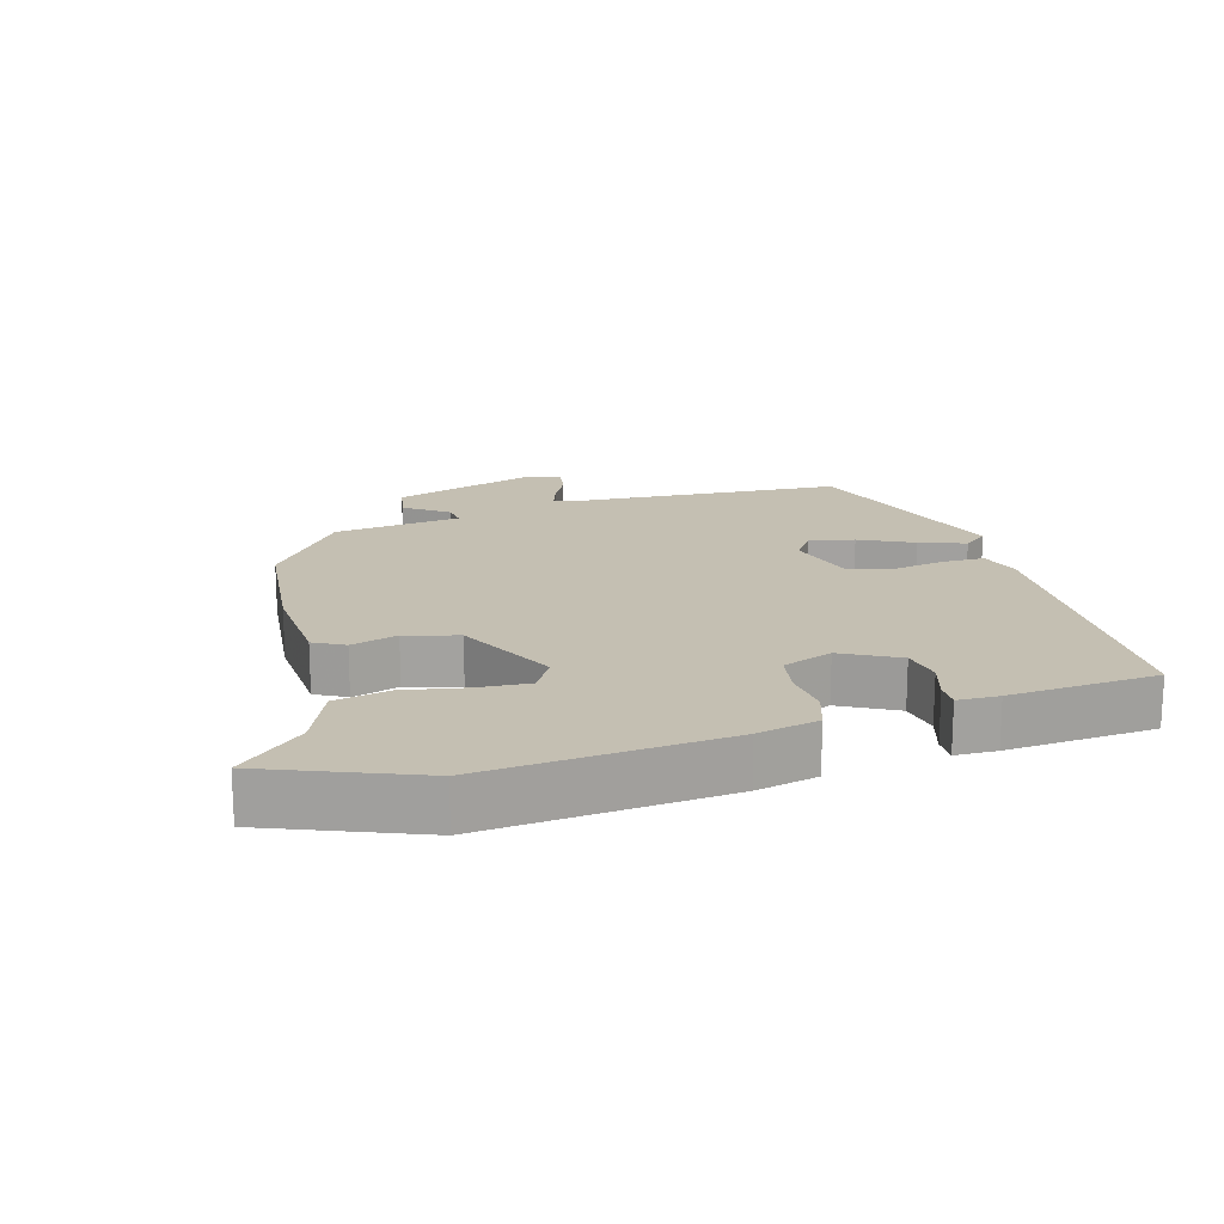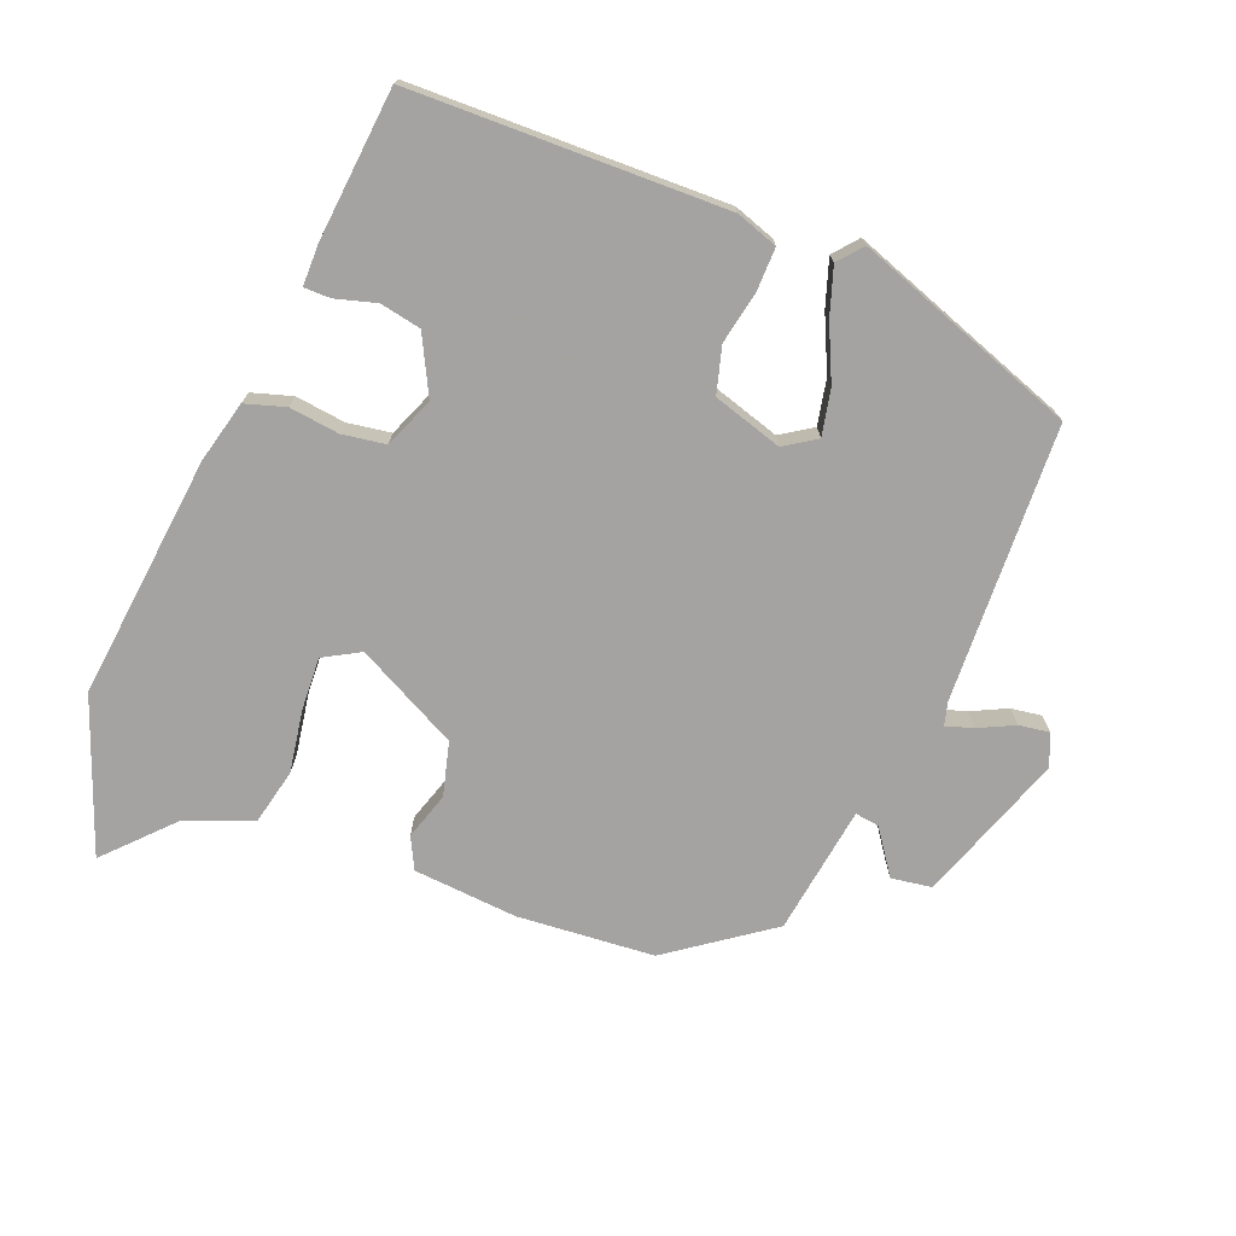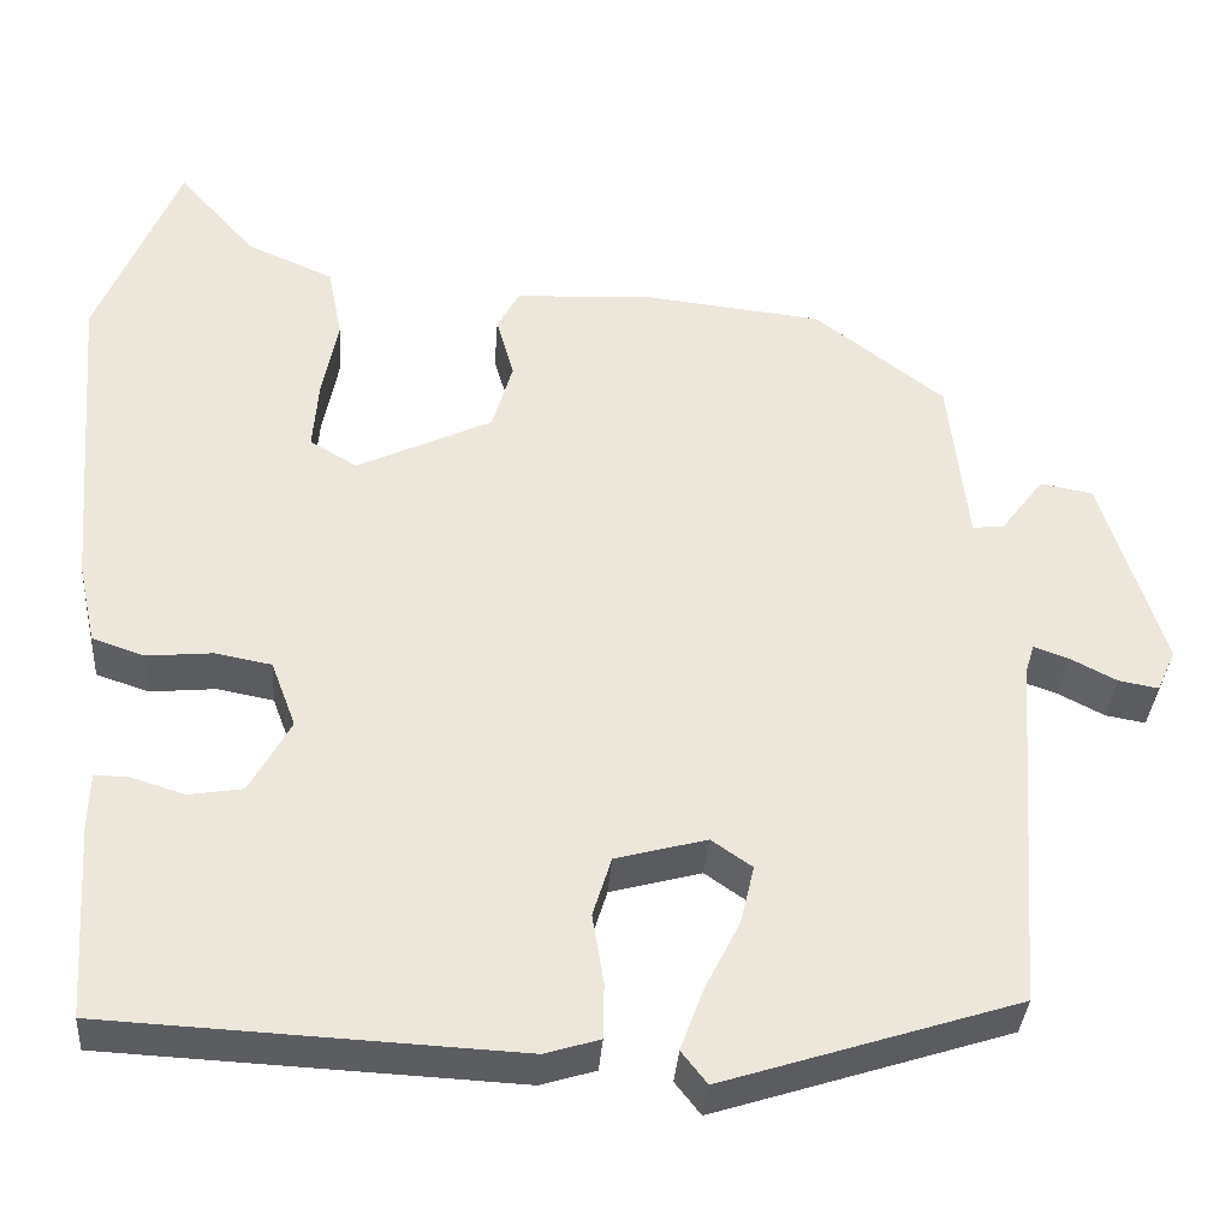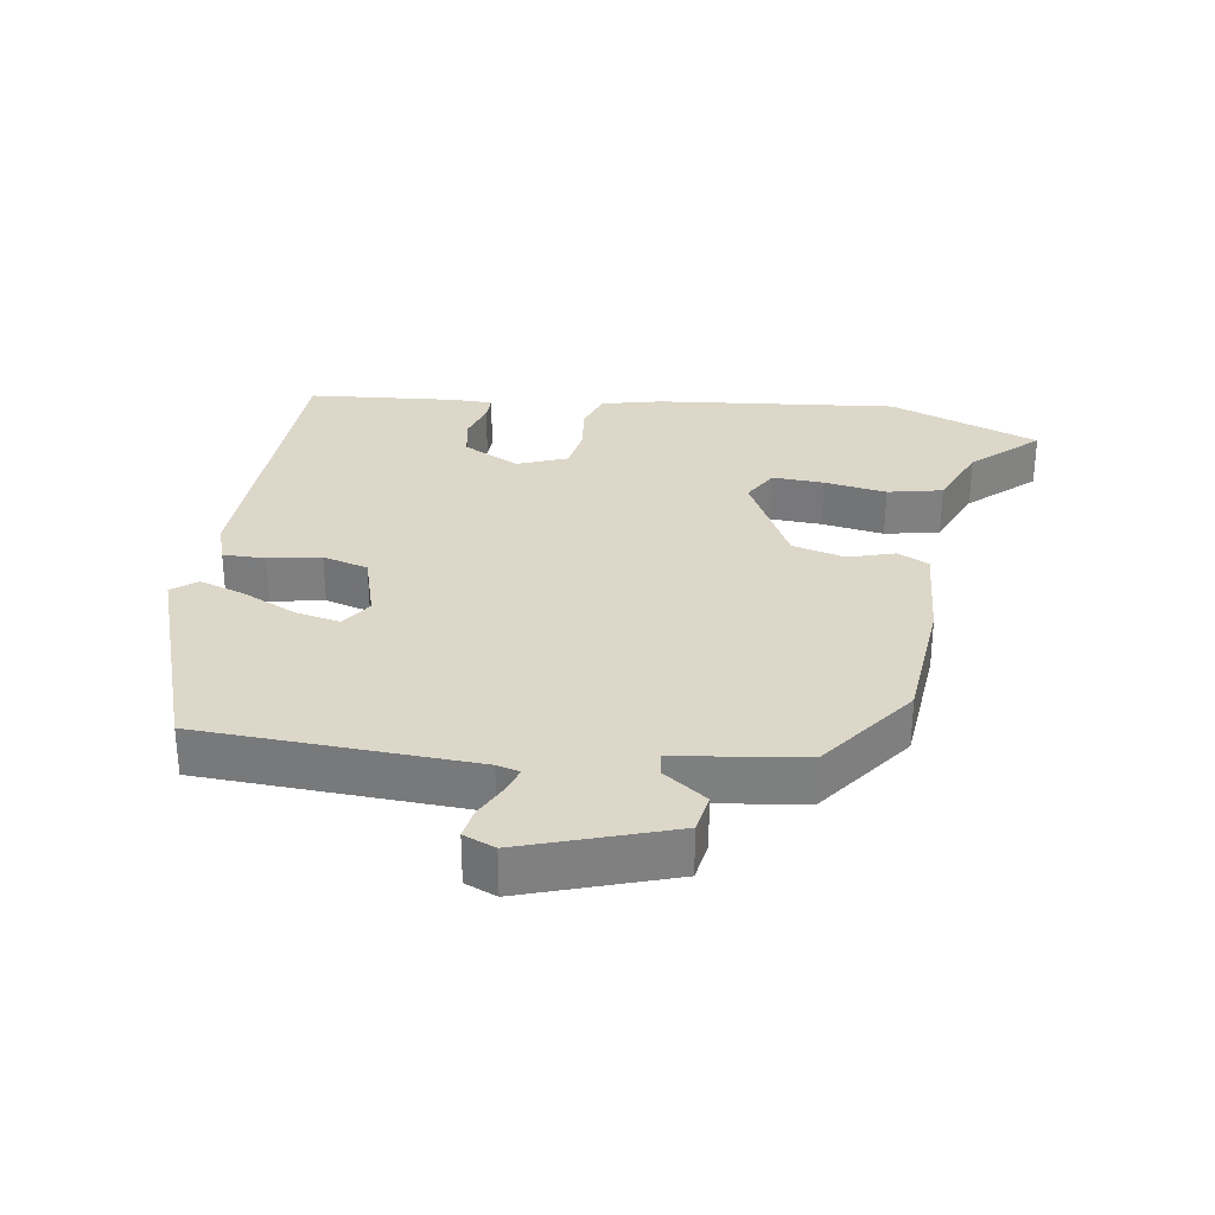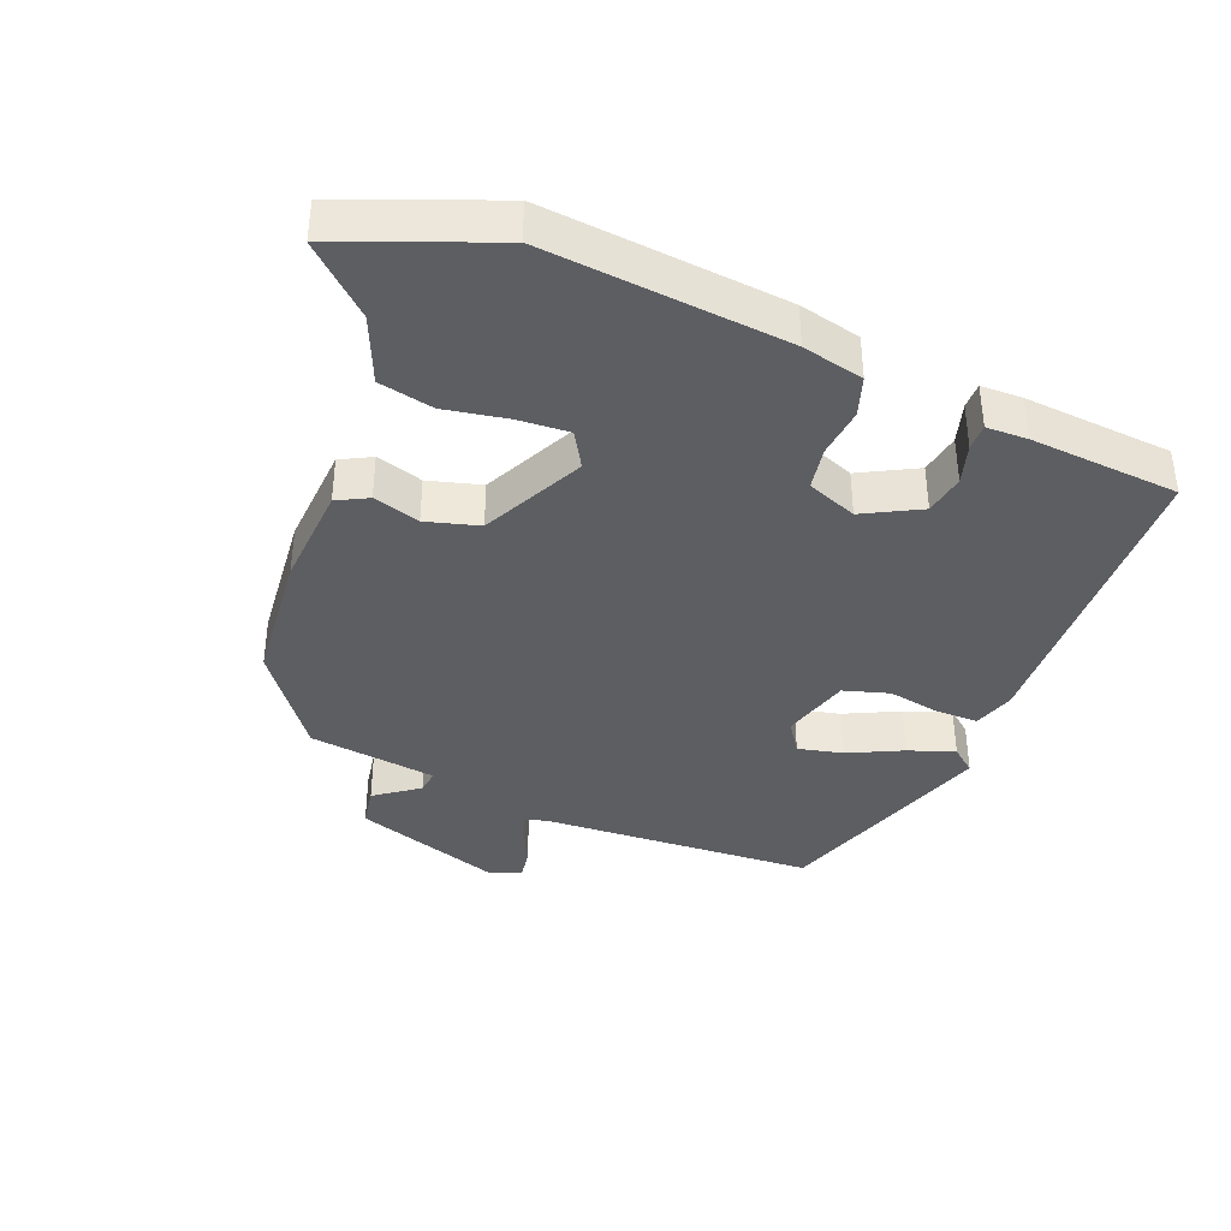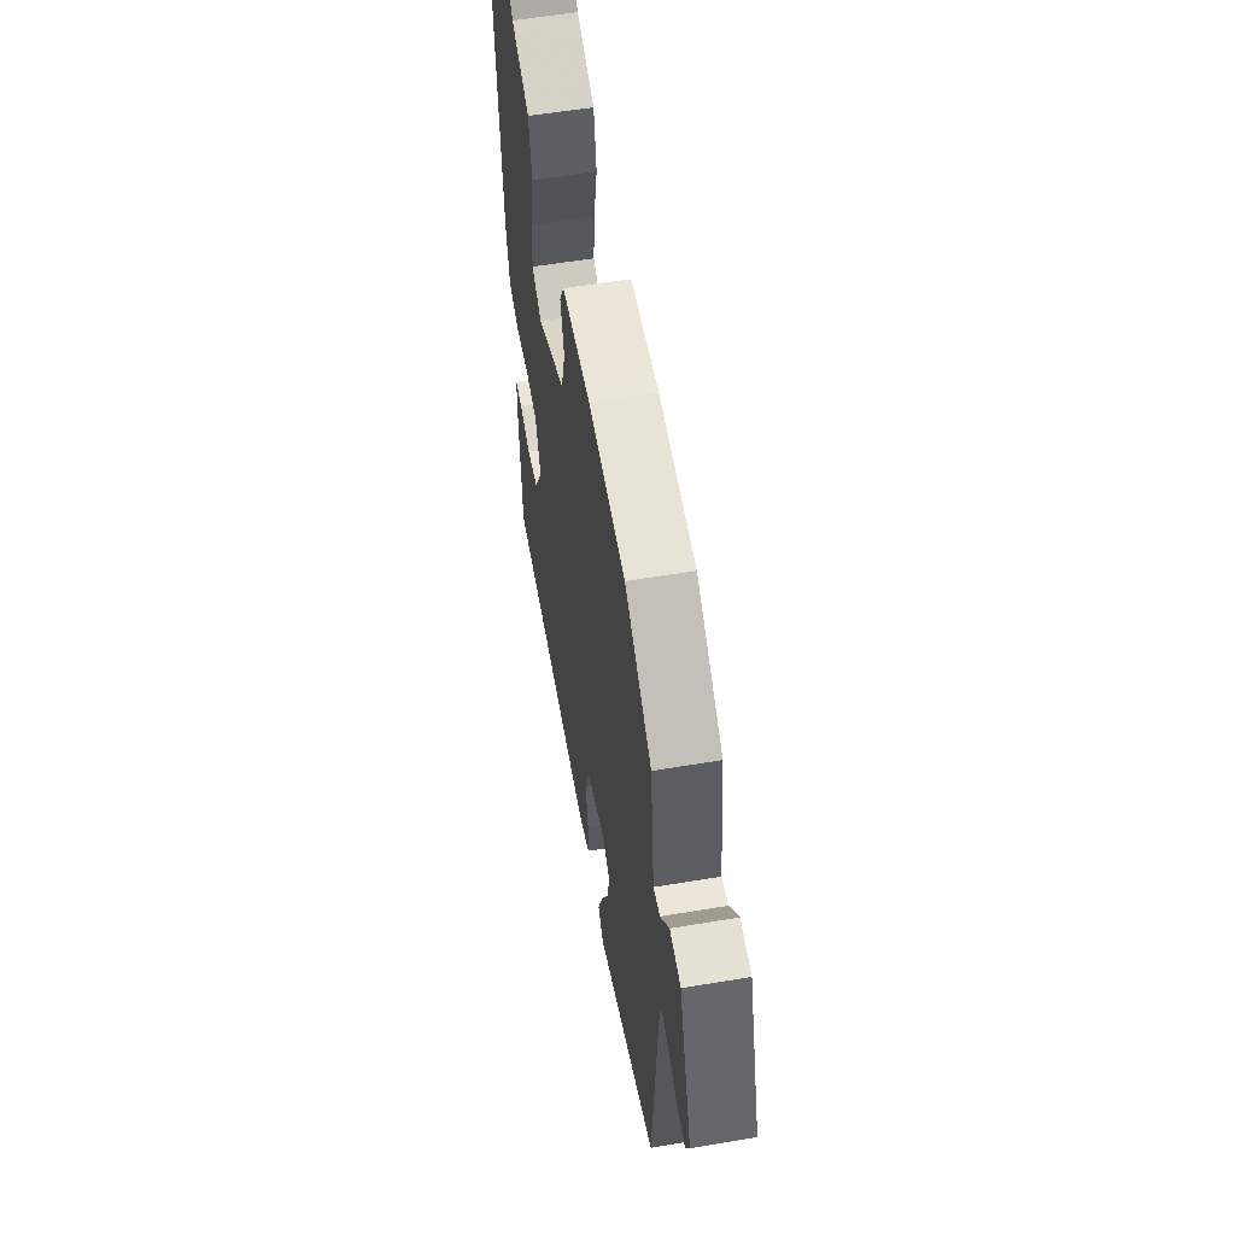
<metadata>
{"format":"obj","ext":"obj","renderer":"f3d","projection":"perspective","resolution":1024,"background":"white","views":[{"elev":17.6,"azim":73.4,"up":"+Y"},{"elev":-73.1,"azim":156.7,"up":"+Y"},{"elev":-35.3,"azim":175.9,"up":"+Z"},{"elev":30.3,"azim":-82.5,"up":"+Y"},{"elev":-38.6,"azim":67.5,"up":"+Y"},{"elev":56.2,"azim":-100.0,"up":"+Z"}]}
</metadata>
<code>
v -0.511 0.07 -0.439
v -0.54 0.07 -0.03
v -0.55 0.07 0.004
v -0.59 0.07 -0.01
v -0.642 0.07 -0.037
v -0.687 0.07 -0.045
v -0.708 0.07 0.002
v -0.638 0.07 0.224
v -0.578 0.07 0.235
v -0.53 0.07 0.171
v -0.494 0.07 0.167
v -0.472 0.07 0.359
v -0.326 0.07 0.471
v -0.124 0.07 0.493
v 0.031 0.07 0.485
v 0.056 0.07 0.439
v 0.036 0.07 0.369
v 0.059 0.07 0.29
v 0.212 0.07 0.217
v 0.265 0.07 0.249
v 0.259 0.07 0.326
v 0.241 0.07 0.419
v 0.257 0.07 0.501
v 0.355 0.07 0.544
v 0.442 0.07 0.642
v 0.534 0.07 0.418
v 0.505 0.07 0.056
v 0.485 0.07 -0.036
v 0.426 0.07 -0.056
v 0.352 0.07 -0.049
v 0.288 0.07 -0.061
v 0.26 0.07 -0.136
v 0.306 0.07 -0.22
v 0.367 0.07 -0.23
v 0.427 0.07 -0.211
v 0.466 0.07 -0.21
v 0.468 0.07 -0.272
v 0.454 0.07 -0.495
v -0.01 0.07 -0.518
v -0.072 0.07 -0.499
v -0.073 0.07 -0.436
v -0.06 0.07 -0.357
v -0.081 0.07 -0.289
v -0.184 0.07 -0.261
v -0.23 0.07 -0.293
v -0.214 0.07 -0.36
v -0.174 0.07 -0.44
v -0.149 0.07 -0.509
v -0.178 0.07 -0.546
v -0.511 0 -0.439
v -0.54 0 -0.03
v -0.55 0 0.004
v -0.59 0 -0.01
v -0.642 0 -0.037
v -0.687 0 -0.045
v -0.708 0 0.002
v -0.638 0 0.224
v -0.578 0 0.235
v -0.53 0 0.171
v -0.494 0 0.167
v -0.472 0 0.359
v -0.326 0 0.471
v -0.124 0 0.493
v 0.031 0 0.485
v 0.056 0 0.439
v 0.036 0 0.369
v 0.059 0 0.29
v 0.212 0 0.217
v 0.265 0 0.249
v 0.259 0 0.326
v 0.241 0 0.419
v 0.257 0 0.501
v 0.355 0 0.544
v 0.442 0 0.642
v 0.534 0 0.418
v 0.505 0 0.056
v 0.485 0 -0.036
v 0.426 0 -0.056
v 0.352 0 -0.049
v 0.288 0 -0.061
v 0.26 0 -0.136
v 0.306 0 -0.22
v 0.367 0 -0.23
v 0.427 0 -0.211
v 0.466 0 -0.21
v 0.468 0 -0.272
v 0.454 0 -0.495
v -0.01 0 -0.518
v -0.072 0 -0.499
v -0.073 0 -0.436
v -0.06 0 -0.357
v -0.081 0 -0.289
v -0.184 0 -0.261
v -0.23 0 -0.293
v -0.214 0 -0.36
v -0.174 0 -0.44
v -0.149 0 -0.509
v -0.178 0 -0.546
f 49 1 2
f 48 49 2
f 47 48 2
f 46 47 2
f 45 46 2 3
f 44 45 3
f 43 44 3
f 40 41 42
f 39 40 42
f 38 39 42
f 37 38 42
f 36 37 42
f 34 35 36
f 34 36 42
f 33 34 42 43
f 28 29 30
f 27 28 30
f 26 27 30
f 25 26 30
f 24 25 30
f 23 24 30
f 22 23 30
f 21 22 30
f 20 21 30
f 19 20 30 31
f 18 19 31 32
f 15 16 17
f 14 15 17
f 13 14 17
f 12 13 17
f 11 12 17
f 11 17 18
f 8 9 10
f 7 8 10
f 6 7 10
f 5 6 10
f 4 5 10
f 3 4 10 11
f 43 3 11
f 33 43 11
f 32 33 11
f 11 18 32
f 51 50 98
f 51 98 97
f 51 97 96
f 51 96 95
f 52 51 95 94
f 52 94 93
f 52 93 92
f 91 90 89
f 91 89 88
f 91 88 87
f 91 87 86
f 91 86 85
f 85 84 83
f 91 85 83
f 92 91 83 82
f 79 78 77
f 79 77 76
f 79 76 75
f 79 75 74
f 79 74 73
f 79 73 72
f 79 72 71
f 79 71 70
f 79 70 69
f 80 79 69 68
f 81 80 68 67
f 66 65 64
f 66 64 63
f 66 63 62
f 66 62 61
f 66 61 60
f 67 66 60
f 59 58 57
f 59 57 56
f 59 56 55
f 59 55 54
f 59 54 53
f 60 59 53 52
f 60 52 92
f 60 92 82
f 60 82 81
f 81 67 60
f 1 50 51 2
f 2 51 52 3
f 3 52 53 4
f 4 53 54 5
f 5 54 55 6
f 6 55 56 7
f 7 56 57 8
f 8 57 58 9
f 9 58 59 10
f 10 59 60 11
f 11 60 61 12
f 12 61 62 13
f 13 62 63 14
f 14 63 64 15
f 15 64 65 16
f 16 65 66 17
f 17 66 67 18
f 18 67 68 19
f 19 68 69 20
f 20 69 70 21
f 21 70 71 22
f 22 71 72 23
f 23 72 73 24
f 24 73 74 25
f 25 74 75 26
f 26 75 76 27
f 27 76 77 28
f 28 77 78 29
f 29 78 79 30
f 30 79 80 31
f 31 80 81 32
f 32 81 82 33
f 33 82 83 34
f 34 83 84 35
f 35 84 85 36
f 36 85 86 37
f 37 86 87 38
f 38 87 88 39
f 39 88 89 40
f 40 89 90 41
f 41 90 91 42
f 42 91 92 43
f 43 92 93 44
f 44 93 94 45
f 45 94 95 46
f 46 95 96 47
f 47 96 97 48
f 48 97 98 49
f 49 98 50 1

</code>
